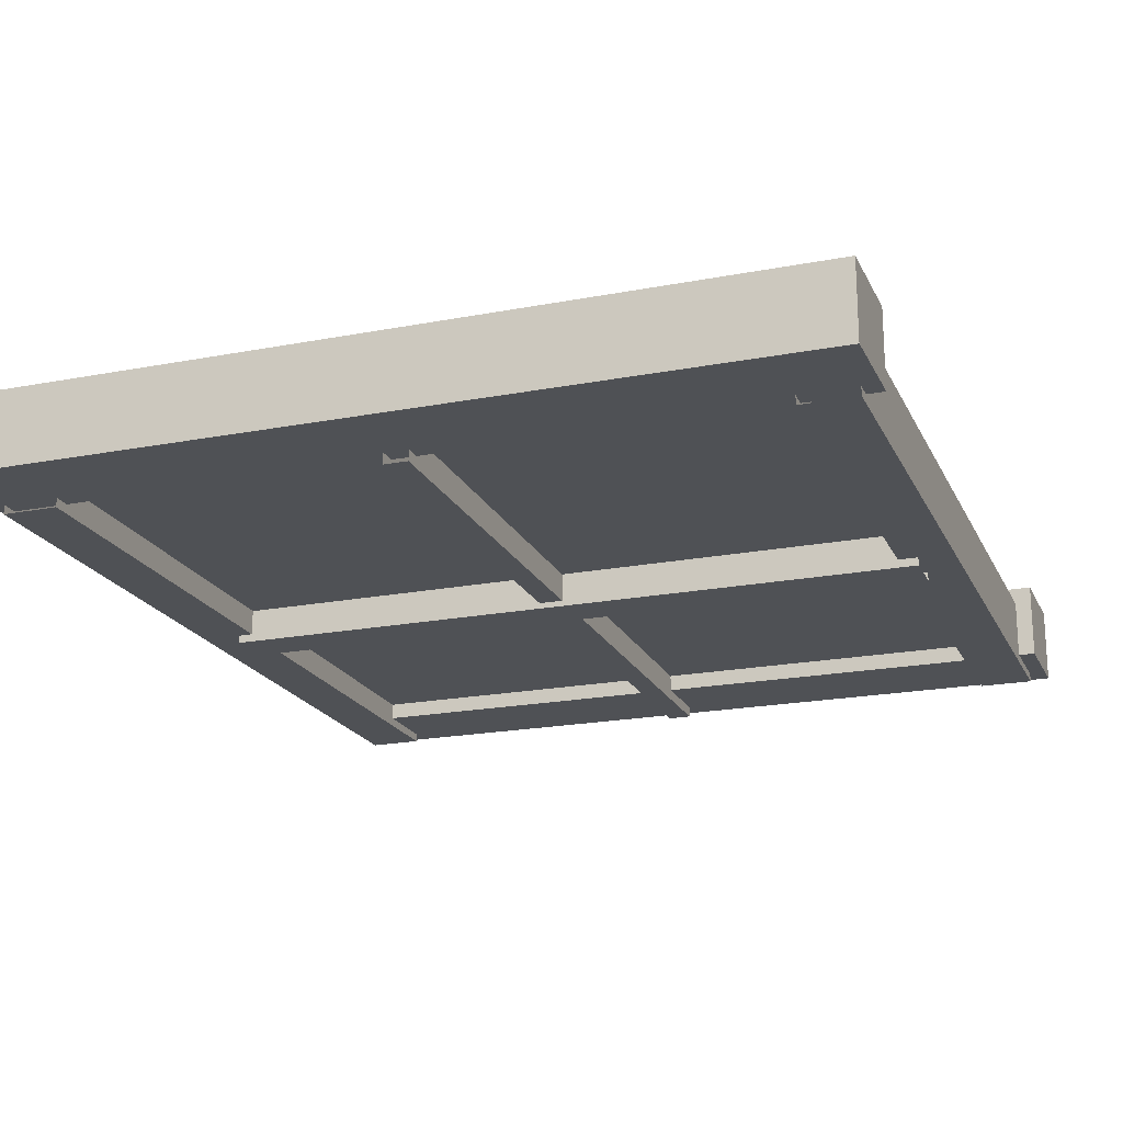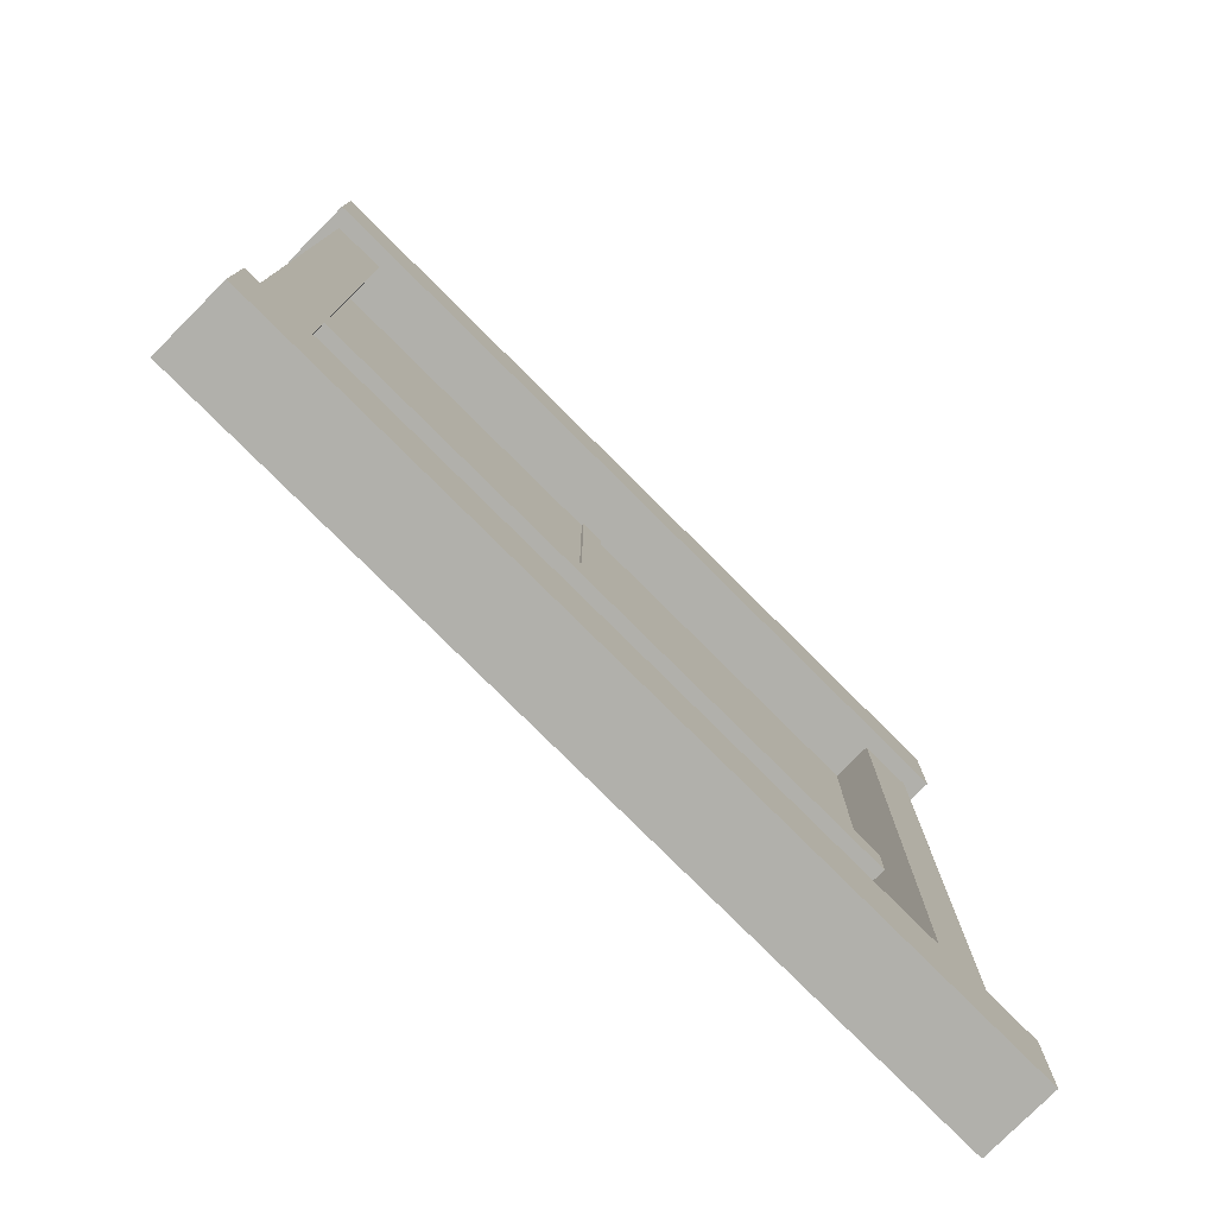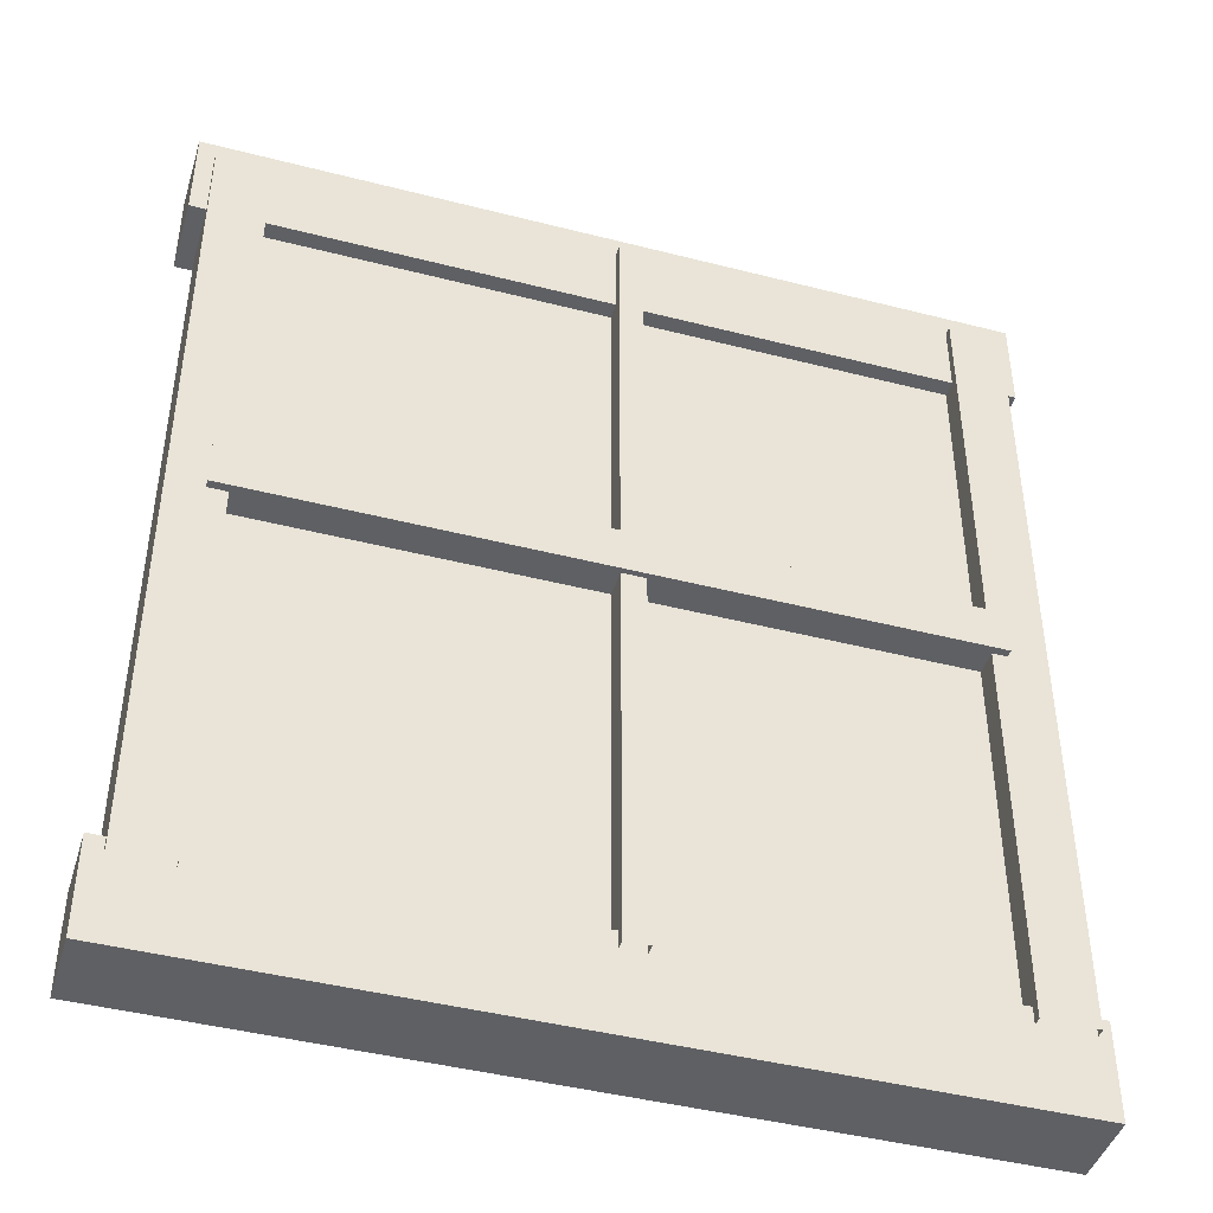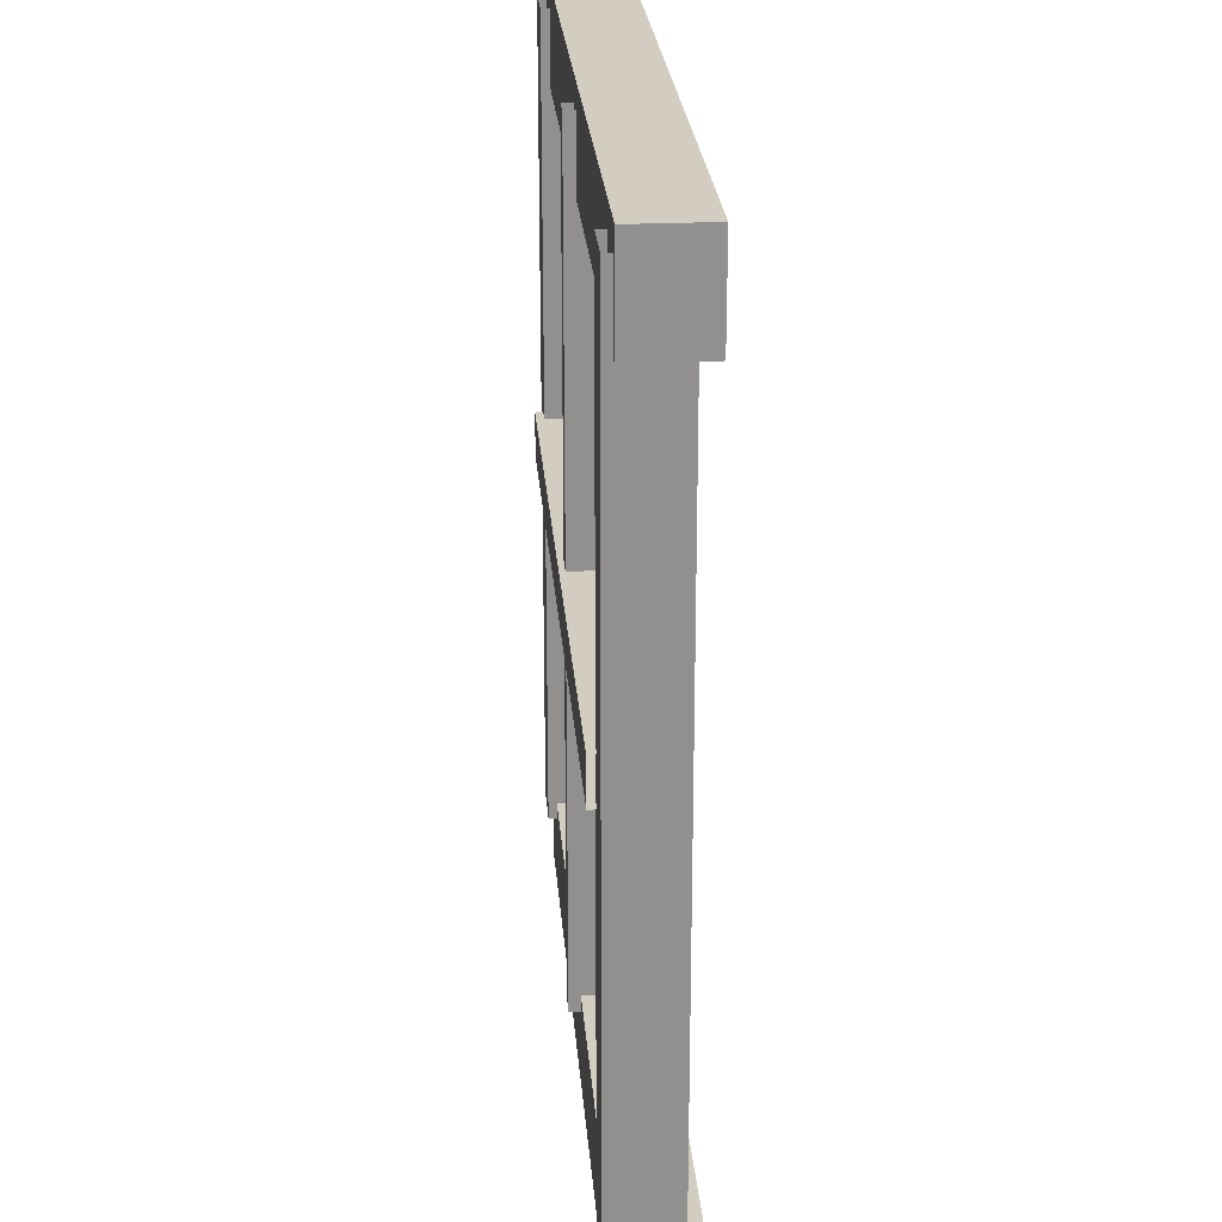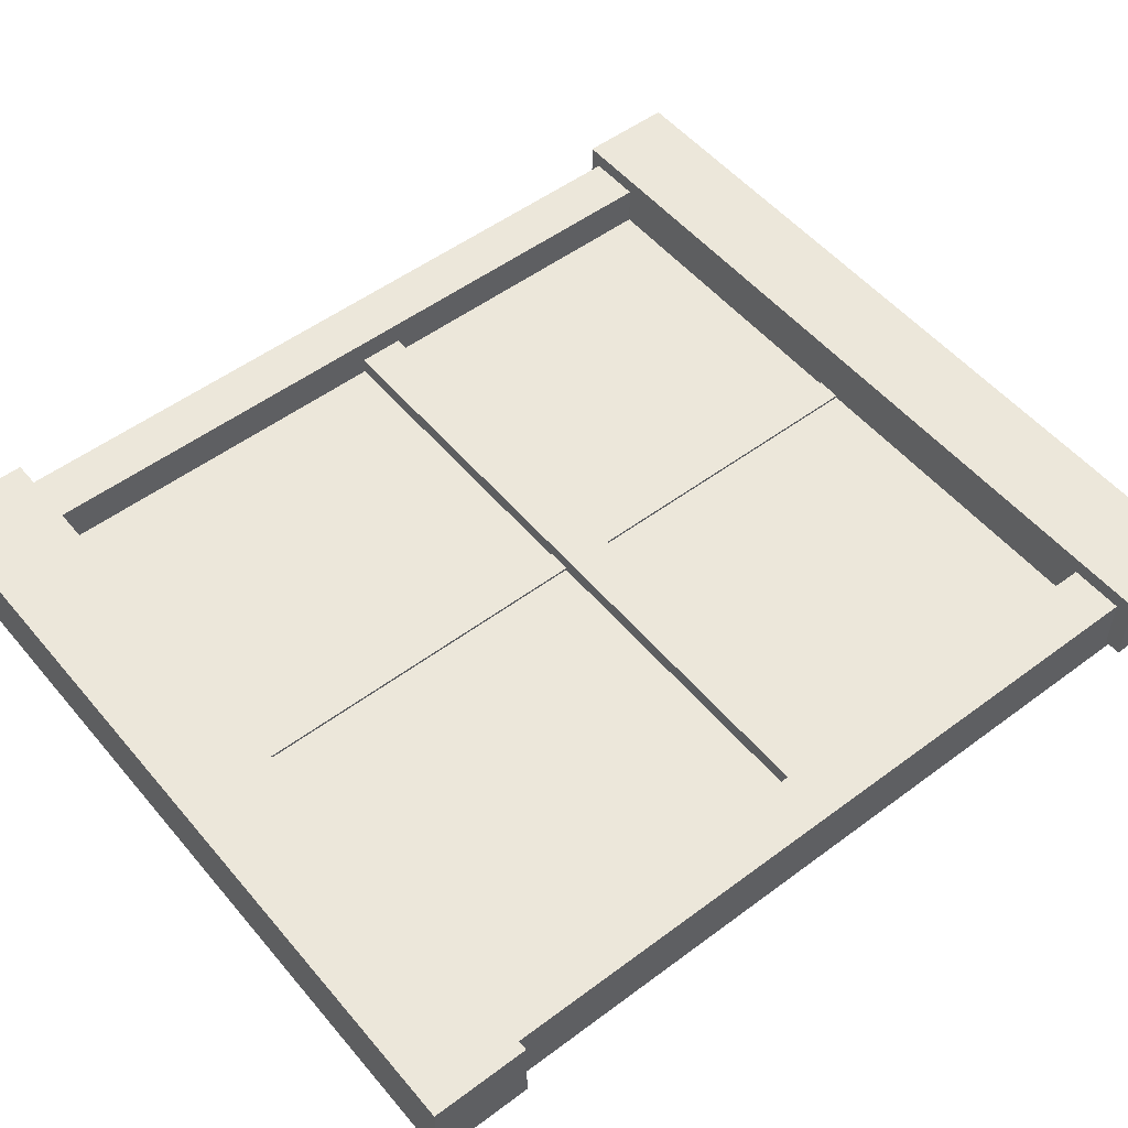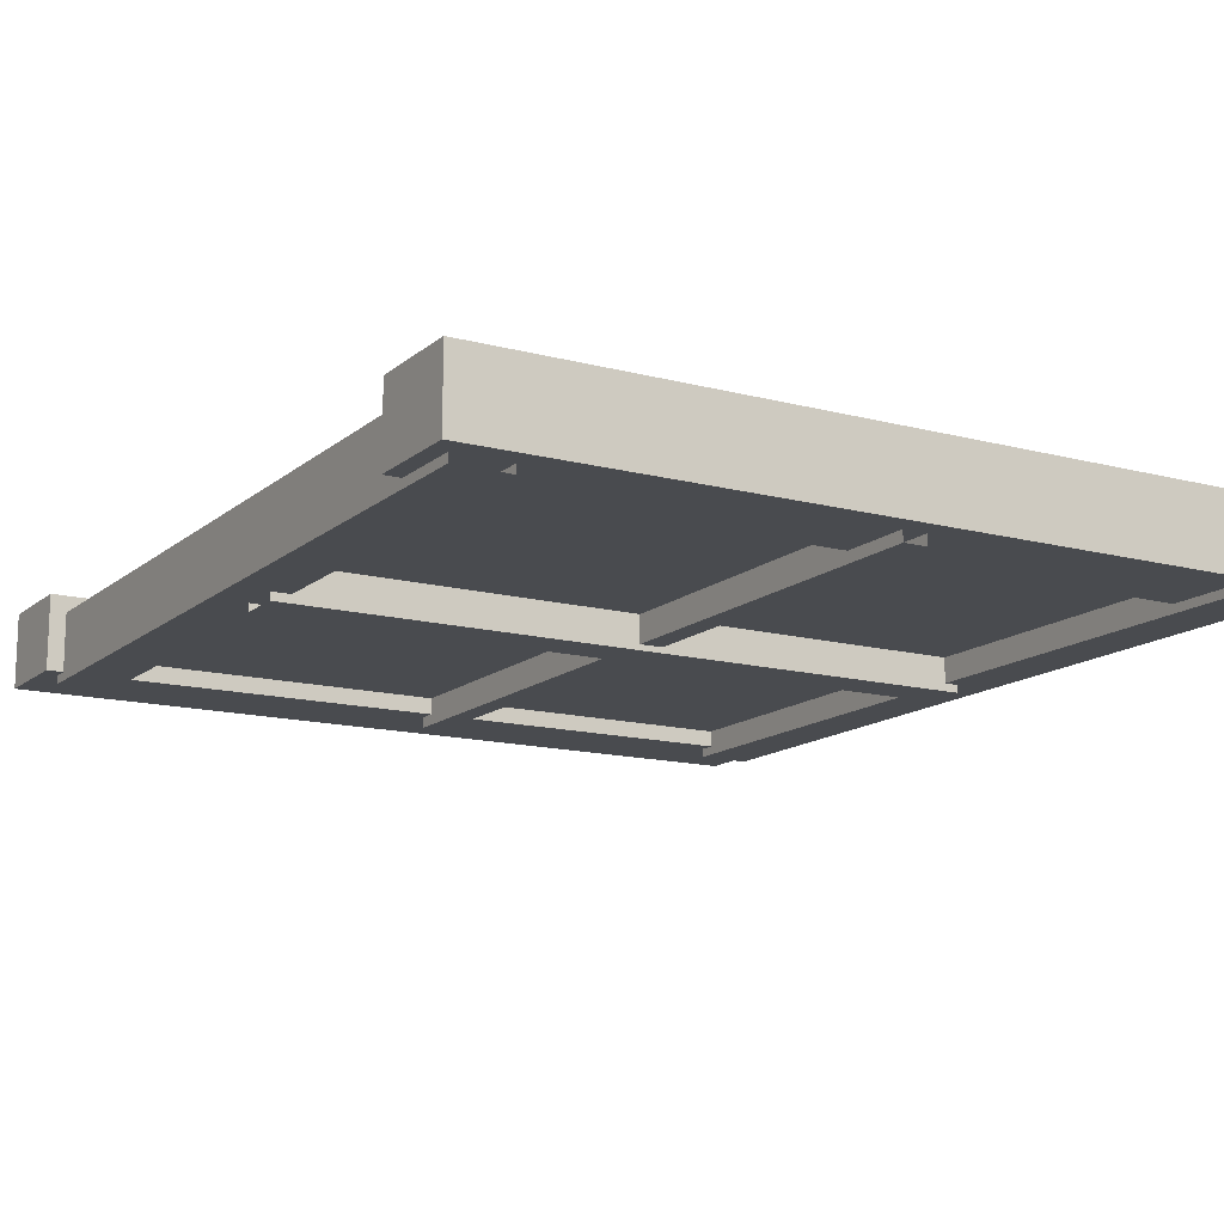
<metadata>
{"format":"obj","ext":"obj","renderer":"f3d","projection":"perspective","resolution":1024,"background":"white","views":[{"elev":-19.8,"azim":-160.4,"up":"+Y"},{"elev":-78.5,"azim":135.1,"up":"+Z"},{"elev":-43.8,"azim":-16.8,"up":"+Z"},{"elev":24.6,"azim":85.6,"up":"+Z"},{"elev":52.4,"azim":-128.8,"up":"+Y"},{"elev":-14.0,"azim":-30.4,"up":"+Y"}]}
</metadata>
<code>
g JohnsShopBackWindow
v 0.8282 0.0924 -0.9855
v 0.8282 0.09183 1.036
v 0.8282 -0.07124 1.036
v 0.8282 -0.07181 -0.9855
v 0.96 0.09183 1.036
v 0.8282 0.09183 1.036
v 0.8282 0.0924 -0.9855
v 0.96 0.0924 -0.9855
v 0.96 -0.07181 -0.9855
v 0.8282 -0.07181 -0.9855
v 0.8282 -0.07124 1.036
v 0.96 -0.07124 1.036
v 0.96 0.09183 1.036
v 0.96 0.0924 -0.9855
v 0.96 -0.07181 -0.9855
v 0.96 -0.07124 1.036
v -0.9629 0.0924 -0.9855
v -0.9629 0.09183 1.036
v -0.9629 -0.07124 1.036
v -0.9629 -0.07181 -0.9855
v -0.831 0.09183 1.036
v -0.9629 0.09183 1.036
v -0.9629 0.0924 -0.9855
v -0.831 0.0924 -0.9855
v -0.831 -0.07181 -0.9855
v -0.9629 -0.07181 -0.9855
v -0.9629 -0.07124 1.036
v -0.831 -0.07124 1.036
v -0.831 0.09183 1.036
v -0.831 0.0924 -0.9855
v -0.831 -0.07181 -0.9855
v -0.831 -0.07124 1.036
v -1.003 0.1329 1.092
v 0.9899 0.1323 1.092
v 0.9899 -0.05 1.092
v -1.003 -0.05057 1.092
v 0.9899 0.1323 0.8573
v 0.9899 0.1323 1.092
v -1.003 0.1329 1.092
v -1.003 0.1329 0.8573
v -1.003 -0.05057 0.8573
v -1.003 -0.05057 1.092
v 0.9899 -0.05 1.092
v 0.9899 -0.05 0.8573
v 0.9899 0.1323 0.8573
v -1.003 0.1329 0.8573
v -1.003 -0.05057 0.8573
v 0.9899 -0.05 0.8573
v -1.003 0.1329 -0.9434
v 0.9899 0.1323 -0.9434
v 0.9899 -0.05 -0.9434
v -1.003 -0.05057 -0.9434
v 0.9899 0.1323 -1.179
v 0.9899 0.1323 -0.9434
v -1.003 0.1329 -0.9434
v -1.003 0.1329 -1.179
v -1.003 -0.05057 -1.179
v -1.003 -0.05057 -0.9434
v 0.9899 -0.05 -0.9434
v 0.9899 -0.05 -1.179
v 0.9899 0.1323 -1.179
v -1.003 0.1329 -1.179
v -1.003 -0.05057 -1.179
v 0.9899 -0.05 -1.179
v -0.005686 -0.003052 -0.9855
v -0.005688 -0.003628 1.036
v -0.005688 -0.07694 1.036
v -0.005686 -0.07751 -0.9855
v 0.0521 -0.003628 1.036
v -0.005688 -0.003628 1.036
v -0.005686 -0.003052 -0.9855
v 0.0521 -0.003052 -0.9855
v 0.0521 -0.07751 -0.9855
v -0.005686 -0.07751 -0.9855
v -0.005688 -0.07694 1.036
v 0.0521 -0.07694 1.036
v 0.0521 -0.003628 1.036
v 0.0521 -0.003052 -0.9855
v 0.0521 -0.07751 -0.9855
v 0.0521 -0.07694 1.036
v -0.8784 0.03244 0.07604
v 0.8649 0.03186 0.07605
v 0.8649 -0.09069 0.07605
v -0.8784 -0.09127 0.07604
v 0.8649 0.03186 -0.03531
v 0.8649 0.03186 0.07605
v -0.8784 0.03244 0.07604
v -0.8784 0.03244 -0.03531
v -0.8784 -0.09127 -0.03531
v -0.8784 -0.09127 0.07604
v 0.8649 -0.09069 0.07605
v 0.8649 -0.09069 -0.03531
v 0.8649 0.03186 -0.03531
v -0.8784 0.03244 -0.03531
v -0.8784 -0.09127 -0.03531
v 0.8649 -0.09069 -0.03531
v 0.9899 -0.05 0.8573
v 0.9899 -0.05 1.092
v 0.9899 0.1323 1.092
v 0.9899 0.1323 0.8573
v 0.9899 -0.05 -1.179
v 0.9899 -0.05 -0.9434
v 0.9899 0.1323 -0.9434
v 0.9899 0.1323 -1.179
v -1.003 0.1329 -0.9434
v -1.003 -0.05057 -0.9434
v -1.003 -0.05057 -1.179
v -1.003 0.1329 -1.179
v -1.003 0.1329 1.092
v -1.003 -0.05057 1.092
v -1.003 -0.05057 0.8573
v -1.003 0.1329 0.8573
v 0.8813 -0.009986 0.9189
v -0.8818 -0.009986 0.9189
v -0.8818 -0.00941 -0.9618
v 0.8812 -0.00941 -0.9618
g JohnsShopBackWindow_0
f 3 2 1
f 4 3 1
f 7 6 5
f 8 7 5
f 11 10 9
f 12 11 9
f 15 14 13
f 16 15 13
f 19 18 17
f 20 19 17
f 23 22 21
f 24 23 21
f 27 26 25
f 28 27 25
f 31 30 29
f 32 31 29
f 35 34 33
f 36 35 33
f 39 38 37
f 40 39 37
f 43 42 41
f 44 43 41
f 47 46 45
f 48 47 45
f 51 50 49
f 52 51 49
f 55 54 53
f 56 55 53
f 59 58 57
f 60 59 57
f 63 62 61
f 64 63 61
f 67 66 65
f 68 67 65
f 71 70 69
f 72 71 69
f 75 74 73
f 76 75 73
f 79 78 77
f 80 79 77
f 83 82 81
f 84 83 81
f 87 86 85
f 88 87 85
f 91 90 89
f 92 91 89
f 95 94 93
f 96 95 93
f 99 98 97
f 100 99 97
f 103 102 101
f 104 103 101
f 107 106 105
f 108 107 105
f 111 110 109
f 112 111 109
g JohnsShopBackWindow_1
f 115 114 113
f 116 115 113

</code>
